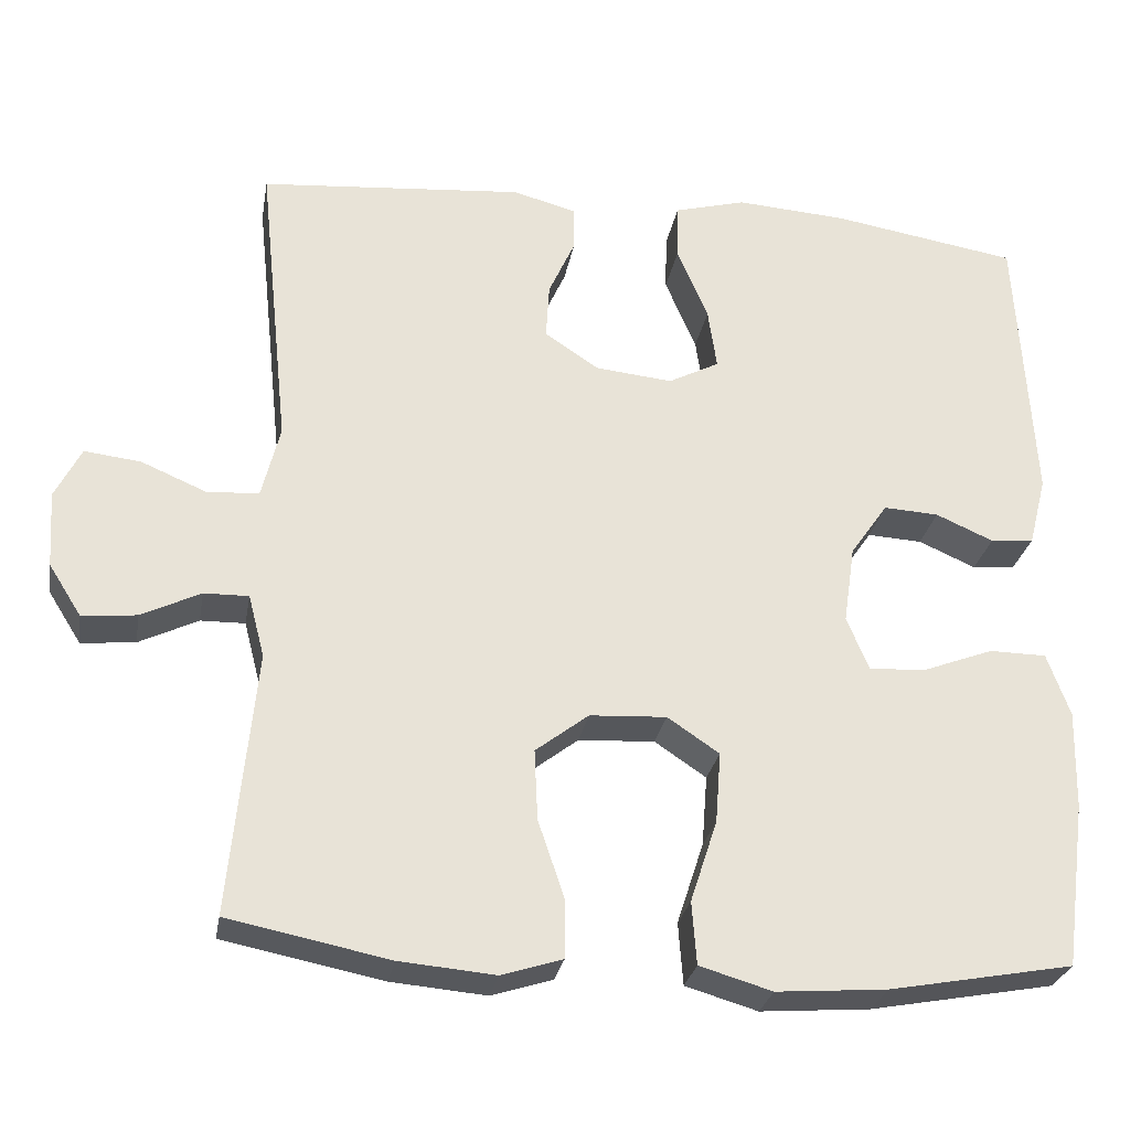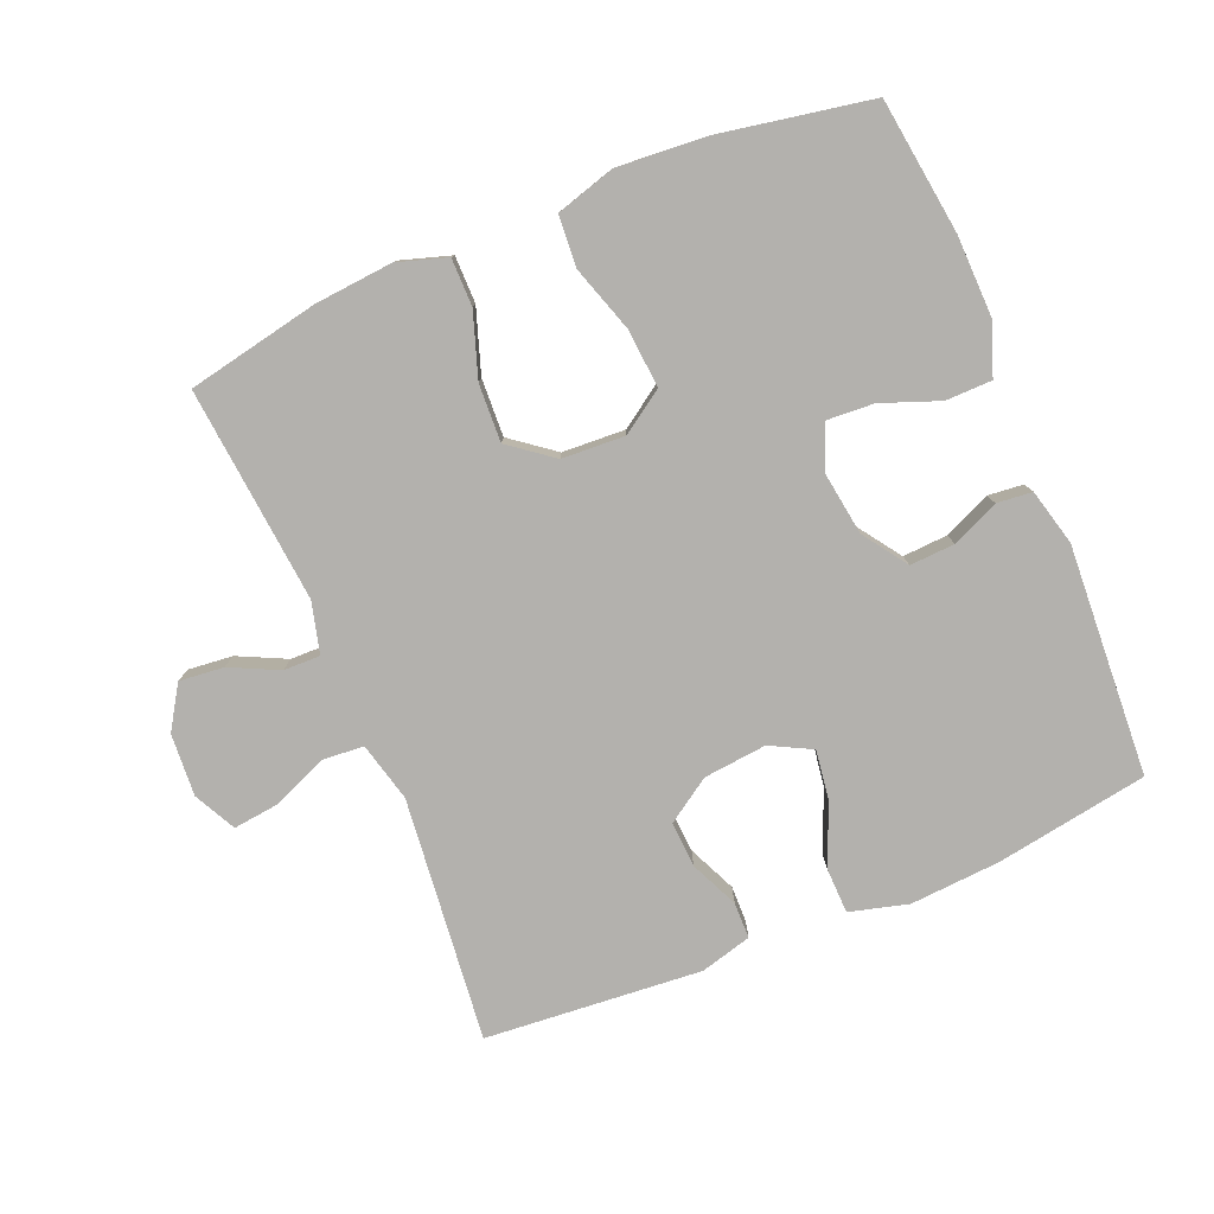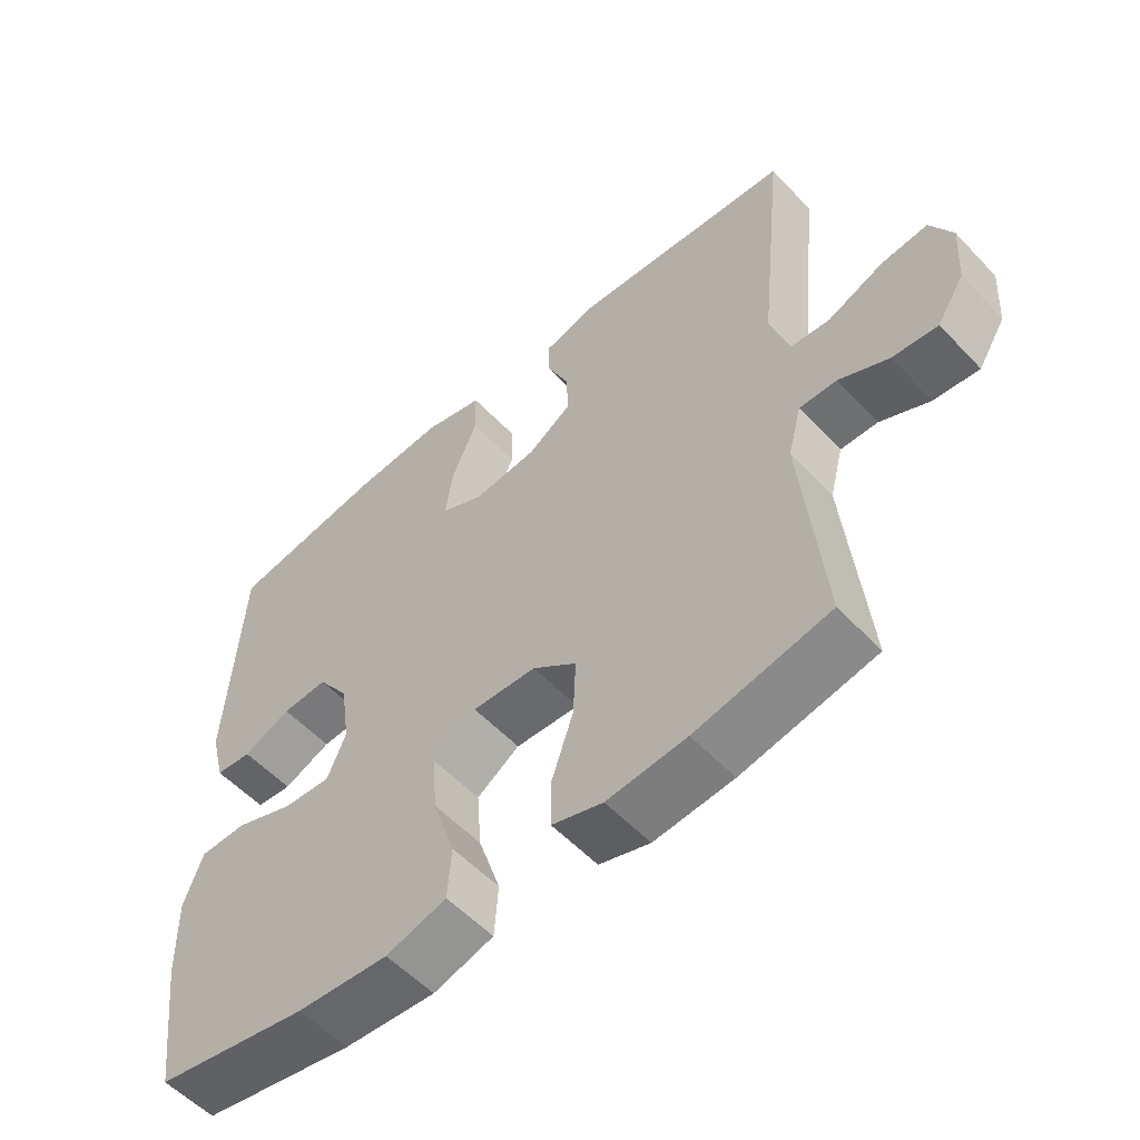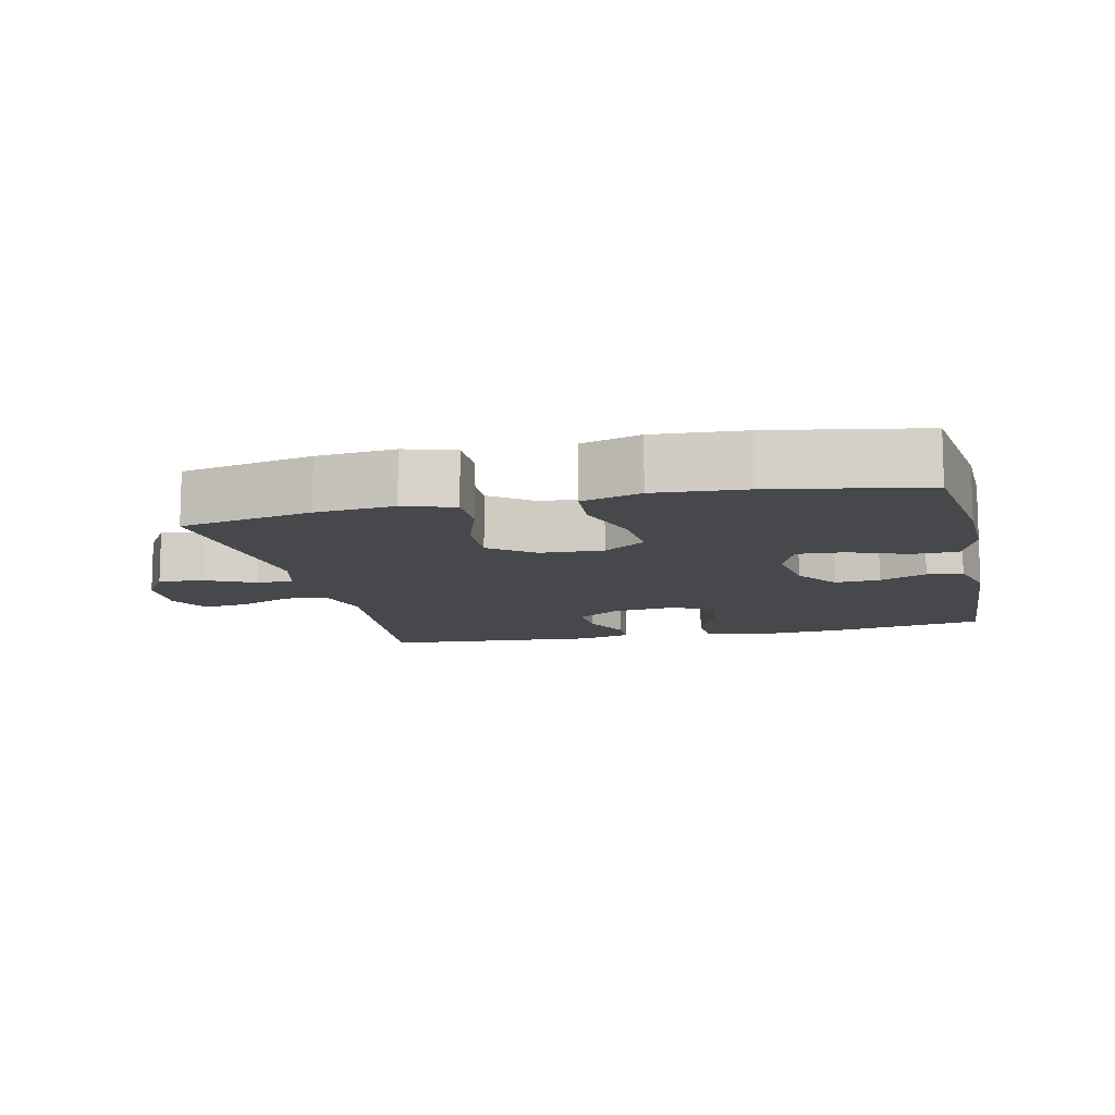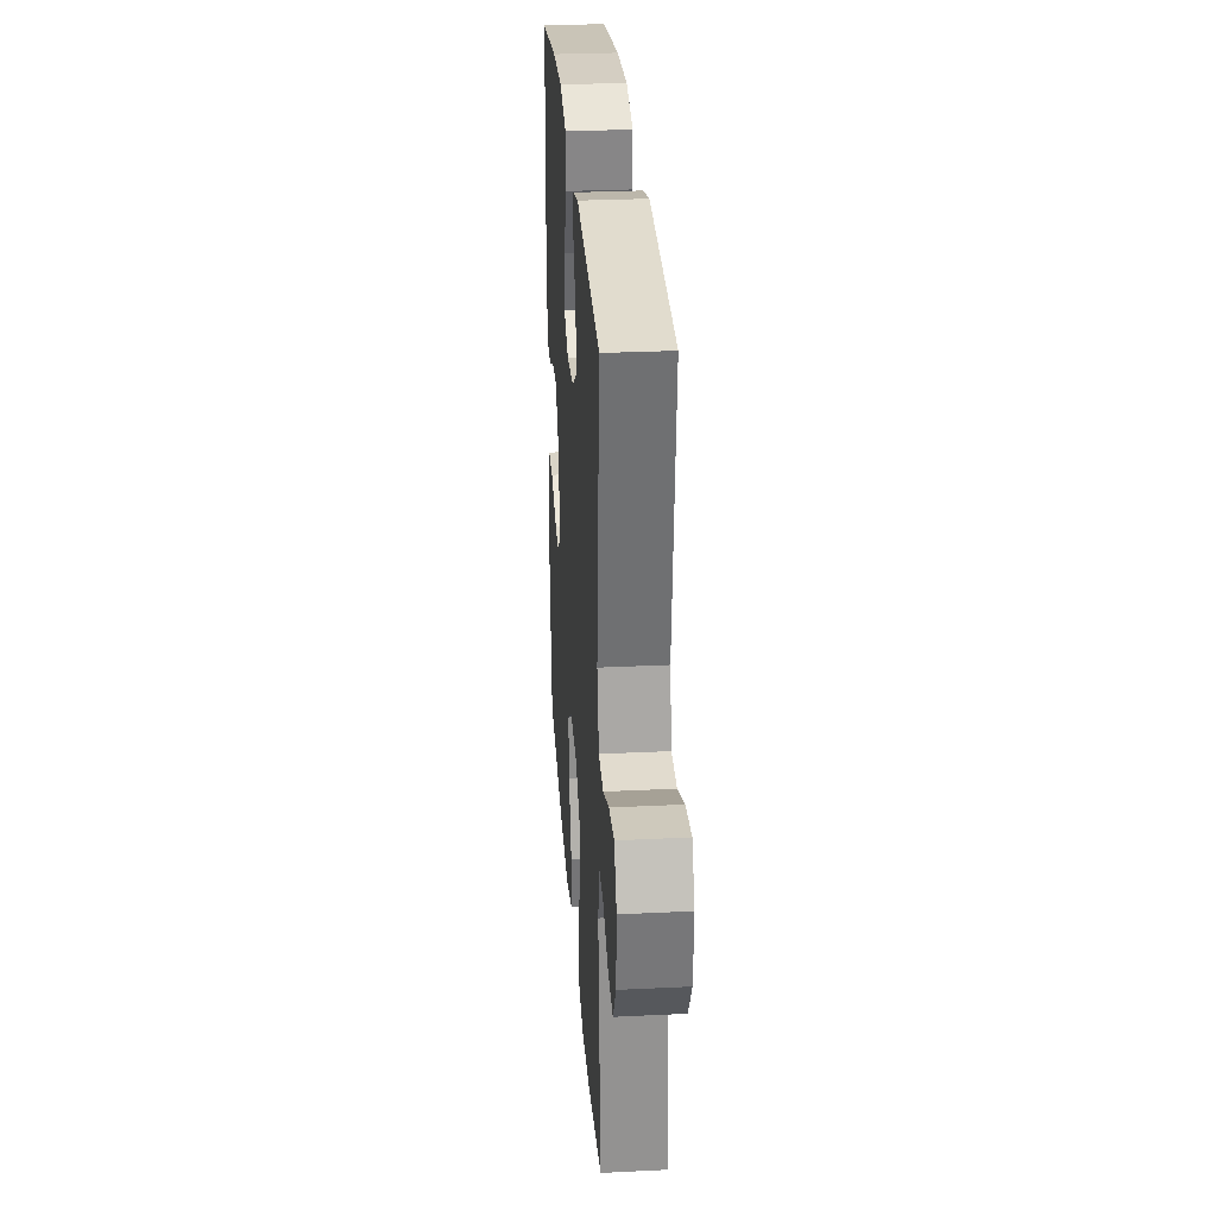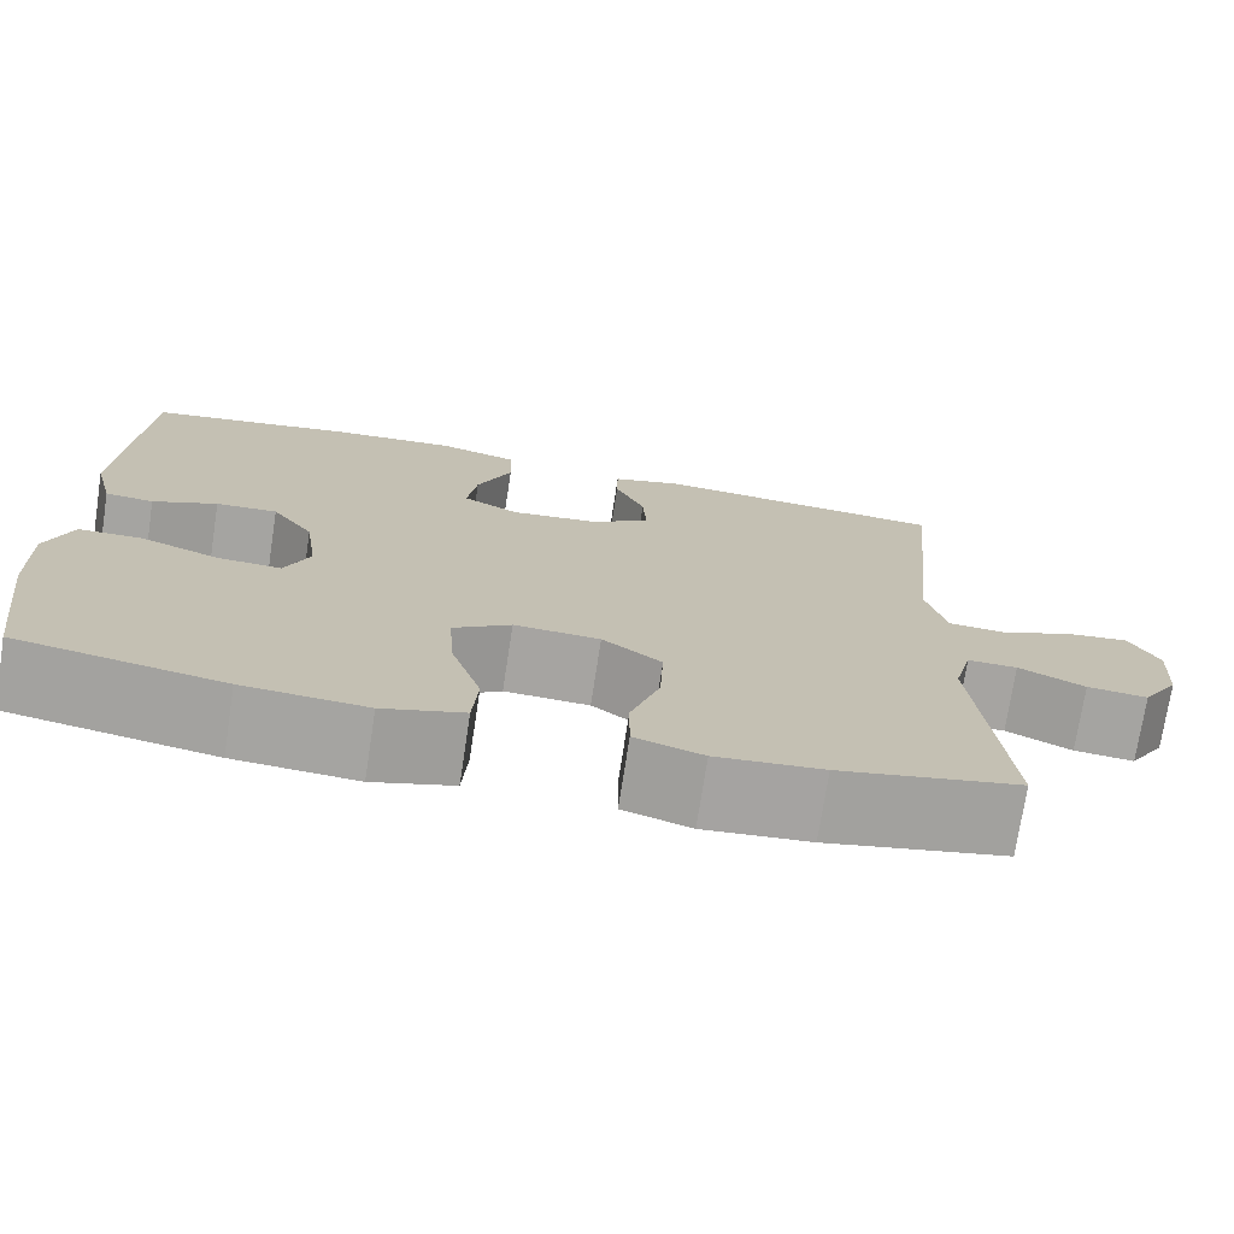
<metadata>
{"format":"obj","ext":"obj","renderer":"f3d","projection":"perspective","resolution":1024,"background":"white","views":[{"elev":-27.4,"azim":170.2,"up":"+Z"},{"elev":-79.3,"azim":-157.4,"up":"+Y"},{"elev":-55.5,"azim":42.4,"up":"+Z"},{"elev":-11.4,"azim":-167.0,"up":"+Y"},{"elev":29.4,"azim":85.9,"up":"+Z"},{"elev":-73.5,"azim":-8.7,"up":"+Z"}]}
</metadata>
<code>
o path758
v -0.2998 0.0375 -0.5382
v -0.1633 0.0375 -0.5484
v -0.07375 0.0375 -0.522
v -0.06792 0.0375 -0.4445
v -0.101 0.0375 -0.3431
v -0.1077 0.0375 -0.2554
v -0.04368 0.0375 -0.2123
v 0.05144 0.0375 -0.2174
v 0.1172 0.0375 -0.2677
v 0.1132 0.0375 -0.3551
v 0.08073 0.0375 -0.4514
v 0.08094 0.0375 -0.5233
v 0.1565 0.0375 -0.547
v 0.2749 0.0375 -0.5366
v 0.4742 0.0375 -0.4965
v 0.4428 0.0375 -0.17
v 0.4629 0.0375 -0.09295
v 0.5182 0.0375 -0.0939
v 0.5916 0.0375 -0.1292
v 0.6589 0.0375 -0.1358
v 0.6995 0.0375 -0.07159
v 0.7056 0.0375 0.02284
v 0.6731 0.0375 0.08603
v 0.6035 0.0375 0.07781
v 0.5217 0.0375 0.04308
v 0.4584 0.0375 0.04795
v 0.4358 0.0375 0.1379
v 0.4742 0.0375 0.5054
v 0.1474 0.0375 0.5321
v 0.06939 0.0375 0.5113
v 0.06853 0.0375 0.4566
v 0.1014 0.0375 0.3839
v 0.1055 0.0375 0.3154
v 0.039 0.0375 0.2711
v -0.05673 0.0375 0.2612
v -0.1195 0.0375 0.2936
v -0.1086 0.0375 0.3691
v -0.07019 0.0375 0.4594
v -0.07183 0.0375 0.5293
v -0.1601 0.0375 0.553
v -0.2973 0.0375 0.5435
v -0.5275 0.0375 0.5054
v -0.5479 0.0375 0.157
v -0.5261 0.0375 0.07159
v -0.4725 0.0375 0.06638
v -0.4015 0.0375 0.09752
v -0.3336 0.0375 0.1014
v -0.2872 0.0375 0.03501
v -0.2732 0.0375 -0.06161
v -0.3007 0.0375 -0.1278
v -0.3714 0.0375 -0.1235
v -0.4587 0.0375 -0.09065
v -0.5289 0.0375 -0.0916
v -0.5572 0.0375 -0.1697
v -0.5544 0.0375 -0.2916
v -0.5275 0.0375 -0.4965
v -0.2998 -0.0375 -0.5382
v -0.1633 -0.0375 -0.5484
v -0.07375 -0.0375 -0.522
v -0.06792 -0.0375 -0.4445
v -0.101 -0.0375 -0.3431
v -0.1077 -0.0375 -0.2554
v -0.04368 -0.0375 -0.2123
v 0.05144 -0.0375 -0.2174
v 0.1172 -0.0375 -0.2677
v 0.1132 -0.0375 -0.3551
v 0.08073 -0.0375 -0.4514
v 0.08094 -0.0375 -0.5233
v 0.1565 -0.0375 -0.547
v 0.2749 -0.0375 -0.5366
v 0.4742 -0.0375 -0.4965
v 0.4428 -0.0375 -0.17
v 0.4629 -0.0375 -0.09295
v 0.5182 -0.0375 -0.0939
v 0.5916 -0.0375 -0.1292
v 0.6589 -0.0375 -0.1358
v 0.6995 -0.0375 -0.07159
v 0.7056 -0.0375 0.02284
v 0.6731 -0.0375 0.08603
v 0.6035 -0.0375 0.07781
v 0.5217 -0.0375 0.04308
v 0.4584 -0.0375 0.04795
v 0.4358 -0.0375 0.1379
v 0.4742 -0.0375 0.5054
v 0.1474 -0.0375 0.5321
v 0.06939 -0.0375 0.5113
v 0.06853 -0.0375 0.4566
v 0.1014 -0.0375 0.3839
v 0.1055 -0.0375 0.3154
v 0.039 -0.0375 0.2711
v -0.05673 -0.0375 0.2612
v -0.1195 -0.0375 0.2936
v -0.1086 -0.0375 0.3691
v -0.07019 -0.0375 0.4594
v -0.07183 -0.0375 0.5293
v -0.1601 -0.0375 0.553
v -0.2973 -0.0375 0.5435
v -0.5275 -0.0375 0.5054
v -0.5479 -0.0375 0.157
v -0.5261 -0.0375 0.07159
v -0.4725 -0.0375 0.06638
v -0.4015 -0.0375 0.09752
v -0.3336 -0.0375 0.1014
v -0.2872 -0.0375 0.03501
v -0.2732 -0.0375 -0.06161
v -0.3007 -0.0375 -0.1278
v -0.3714 -0.0375 -0.1235
v -0.4587 -0.0375 -0.09065
v -0.5289 -0.0375 -0.0916
v -0.5572 -0.0375 -0.1697
v -0.5544 -0.0375 -0.2916
v -0.5275 -0.0375 -0.4965
v 0.6995 0.0375 -0.07159
v 0.7056 0.0375 0.02284
v 0.6731 0.0375 0.08603
v 0.6731 0.0375 0.08603
v 0.6589 0.0375 -0.1358
v 0.6589 0.0375 -0.1358
v 0.6035 0.0375 0.07781
v 0.5916 0.0375 -0.1292
v 0.5217 0.0375 0.04308
v 0.5182 0.0375 -0.0939
v 0.4584 0.0375 0.04795
v 0.4584 0.0375 0.04795
v 0.4629 0.0375 -0.09295
v 0.4629 0.0375 -0.09295
v 0.4428 0.0375 -0.17
v 0.4358 0.0375 0.1379
v 0.4742 0.0375 -0.4965
v 0.4742 0.0375 -0.4965
v 0.4742 0.0375 0.5054
v 0.4742 0.0375 0.5054
v 0.2749 0.0375 -0.5366
v 0.1565 0.0375 -0.547
v 0.1474 0.0375 0.5321
v 0.08094 0.0375 -0.5233
v 0.08094 0.0375 -0.5233
v 0.1172 0.0375 -0.2677
v 0.1132 0.0375 -0.3551
v 0.1014 0.0375 0.3839
v 0.1055 0.0375 0.3154
v 0.06939 0.0375 0.5113
v 0.06939 0.0375 0.5113
v 0.05144 0.0375 -0.2174
v 0.08073 0.0375 -0.4514
v 0.039 0.0375 0.2711
v 0.06853 0.0375 0.4566
v -0.04368 0.0375 -0.2123
v -0.05673 0.0375 0.2612
v -0.1077 0.0375 -0.2554
v -0.1077 0.0375 -0.2554
v -0.1195 0.0375 0.2936
v -0.1195 0.0375 0.2936
v -0.07375 0.0375 -0.522
v -0.07375 0.0375 -0.522
v -0.06792 0.0375 -0.4445
v -0.101 0.0375 -0.3431
v -0.1086 0.0375 0.3691
v -0.07019 0.0375 0.4594
v -0.07183 0.0375 0.5293
v -0.07183 0.0375 0.5293
v -0.1601 0.0375 0.553
v -0.1633 0.0375 -0.5484
v -0.2973 0.0375 0.5435
v -0.2998 0.0375 -0.5382
v -0.2732 0.0375 -0.06161
v -0.3007 0.0375 -0.1278
v -0.3007 0.0375 -0.1278
v -0.2872 0.0375 0.03501
v -0.3336 0.0375 0.1014
v -0.3714 0.0375 -0.1235
v -0.4015 0.0375 0.09752
v -0.4587 0.0375 -0.09065
v -0.4725 0.0375 0.06638
v -0.5289 0.0375 -0.0916
v -0.5289 0.0375 -0.0916
v -0.5261 0.0375 0.07159
v -0.5261 0.0375 0.07159
v -0.5275 0.0375 0.5054
v -0.5275 0.0375 0.5054
v -0.5275 0.0375 -0.4965
v -0.5275 0.0375 -0.4965
v -0.5479 0.0375 0.157
v -0.5572 0.0375 -0.1697
v -0.5544 0.0375 -0.2916
v 0.6995 -0.0375 -0.07159
v 0.7056 -0.0375 0.02284
v 0.6731 -0.0375 0.08603
v 0.6731 -0.0375 0.08603
v 0.6589 -0.0375 -0.1358
v 0.6589 -0.0375 -0.1358
v 0.6035 -0.0375 0.07781
v 0.5916 -0.0375 -0.1292
v 0.5217 -0.0375 0.04308
v 0.5182 -0.0375 -0.0939
v 0.4584 -0.0375 0.04795
v 0.4584 -0.0375 0.04795
v 0.4629 -0.0375 -0.09295
v 0.4629 -0.0375 -0.09295
v 0.4428 -0.0375 -0.17
v 0.4358 -0.0375 0.1379
v 0.4742 -0.0375 -0.4965
v 0.4742 -0.0375 -0.4965
v 0.4742 -0.0375 0.5054
v 0.4742 -0.0375 0.5054
v 0.2749 -0.0375 -0.5366
v 0.1565 -0.0375 -0.547
v 0.1474 -0.0375 0.5321
v 0.08094 -0.0375 -0.5233
v 0.08094 -0.0375 -0.5233
v 0.1172 -0.0375 -0.2677
v 0.1132 -0.0375 -0.3551
v 0.1014 -0.0375 0.3839
v 0.1055 -0.0375 0.3154
v 0.06939 -0.0375 0.5113
v 0.06939 -0.0375 0.5113
v 0.05144 -0.0375 -0.2174
v 0.08073 -0.0375 -0.4514
v 0.039 -0.0375 0.2711
v 0.06853 -0.0375 0.4566
v -0.04368 -0.0375 -0.2123
v -0.05673 -0.0375 0.2612
v -0.1077 -0.0375 -0.2554
v -0.1077 -0.0375 -0.2554
v -0.1195 -0.0375 0.2936
v -0.1195 -0.0375 0.2936
v -0.07375 -0.0375 -0.522
v -0.07375 -0.0375 -0.522
v -0.06792 -0.0375 -0.4445
v -0.101 -0.0375 -0.3431
v -0.1086 -0.0375 0.3691
v -0.07019 -0.0375 0.4594
v -0.07183 -0.0375 0.5293
v -0.07183 -0.0375 0.5293
v -0.1601 -0.0375 0.553
v -0.1633 -0.0375 -0.5484
v -0.2973 -0.0375 0.5435
v -0.2998 -0.0375 -0.5382
v -0.2732 -0.0375 -0.06161
v -0.3007 -0.0375 -0.1278
v -0.3007 -0.0375 -0.1278
v -0.2872 -0.0375 0.03501
v -0.3336 -0.0375 0.1014
v -0.3714 -0.0375 -0.1235
v -0.4015 -0.0375 0.09752
v -0.4587 -0.0375 -0.09065
v -0.4725 -0.0375 0.06638
v -0.5289 -0.0375 -0.0916
v -0.5289 -0.0375 -0.0916
v -0.5261 -0.0375 0.07159
v -0.5261 -0.0375 0.07159
v -0.5275 -0.0375 0.5054
v -0.5275 -0.0375 0.5054
v -0.5275 -0.0375 -0.4965
v -0.5275 -0.0375 -0.4965
v -0.5479 -0.0375 0.157
v -0.5572 -0.0375 -0.1697
v -0.5544 -0.0375 -0.2916
f 252 243 237
f 243 252 245
f 207 218 209
f 258 240 244
f 215 220 208
f 237 231 235
f 195 194 198
f 198 196 217
f 242 225 243
f 219 201 214
f 222 242 221
f 257 246 248
f 204 214 201
f 233 235 232
f 256 245 252
f 213 214 204
f 198 217 211
f 198 211 200
f 229 236 227
f 207 212 218
f 202 200 206
f 221 242 239
f 193 194 195
f 230 238 236
f 221 239 223
f 250 247 256
f 213 208 220
f 239 240 223
f 257 244 246
f 201 219 217
f 238 258 254
f 208 213 204
f 196 198 194
f 240 238 230
f 196 201 217
f 245 256 247
f 219 222 221
f 238 240 258
f 186 192 193
f 193 192 194
f 244 257 258
f 200 212 206
f 237 225 231
f 237 243 225
f 217 219 221
f 190 186 193
f 230 236 229
f 225 242 222
f 223 240 230
f 206 212 207
f 232 235 231
f 200 211 212
f 187 192 186
f 188 192 187
f 21 22 78 77
f 22 116 189 78
f 118 21 77 191
f 23 24 80 79
f 19 20 76 75
f 24 25 81 80
f 18 19 75 74
f 25 124 197 81
f 126 18 74 199
f 16 17 73 72
f 26 27 83 82
f 130 16 72 203
f 27 132 205 83
f 14 15 71 70
f 13 14 70 69
f 28 29 85 84
f 137 13 69 210
f 9 10 66 65
f 32 33 89 88
f 29 143 216 85
f 8 9 65 64
f 11 12 68 67
f 10 11 67 66
f 33 34 90 89
f 31 32 88 87
f 30 31 87 86
f 7 8 64 63
f 34 35 91 90
f 151 7 63 224
f 35 153 226 91
f 155 4 60 228
f 4 5 61 60
f 37 38 94 93
f 38 161 234 94
f 39 40 96 95
f 2 3 59 58
f 5 6 62 61
f 36 37 93 92
f 40 41 97 96
f 1 2 58 57
f 49 168 241 105
f 48 49 105 104
f 47 48 104 103
f 50 51 107 106
f 46 47 103 102
f 51 52 108 107
f 45 46 102 101
f 52 176 249 108
f 178 45 101 251
f 41 180 253 97
f 182 1 57 255
f 43 44 100 99
f 53 54 110 109
f 42 43 99 98
f 55 56 112 111
f 54 55 111 110
f 179 164 170
f 170 172 179
f 134 136 145
f 185 171 167
f 142 135 147
f 164 162 158
f 122 125 121
f 125 144 123
f 169 170 152
f 146 141 128
f 149 148 169
f 184 175 173
f 131 128 141
f 160 159 162
f 183 179 172
f 140 131 141
f 125 138 144
f 125 127 138
f 156 154 163
f 134 145 139
f 129 133 127
f 148 166 169
f 120 122 121
f 157 163 165
f 148 150 166
f 177 183 174
f 140 147 135
f 166 150 167
f 184 173 171
f 128 144 146
f 165 181 185
f 135 131 140
f 123 121 125
f 167 157 165
f 123 144 128
f 172 174 183
f 146 148 149
f 165 185 167
f 113 120 119
f 120 121 119
f 171 185 184
f 127 133 139
f 164 158 152
f 164 152 170
f 144 148 146
f 117 120 113
f 157 156 163
f 152 149 169
f 150 157 167
f 133 134 139
f 159 158 162
f 127 139 138
f 114 113 119
f 115 114 119

</code>
